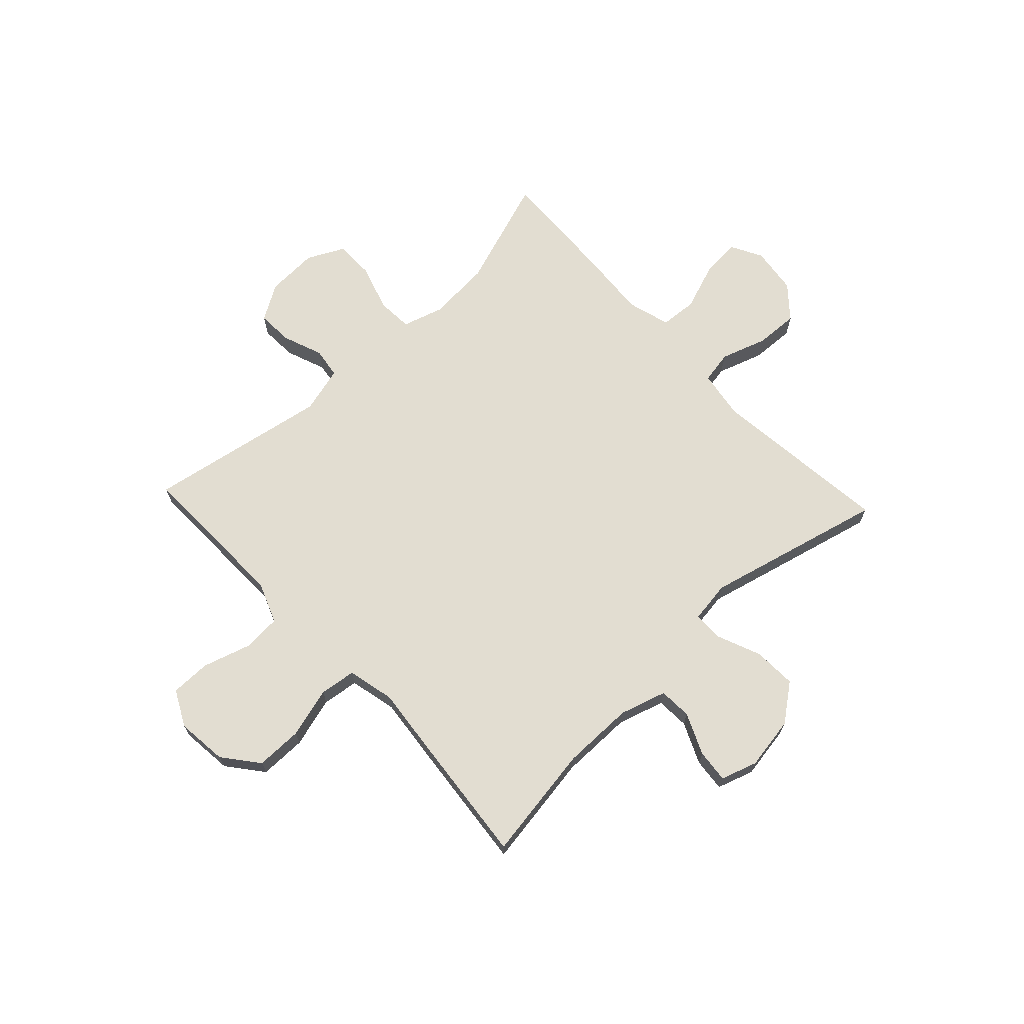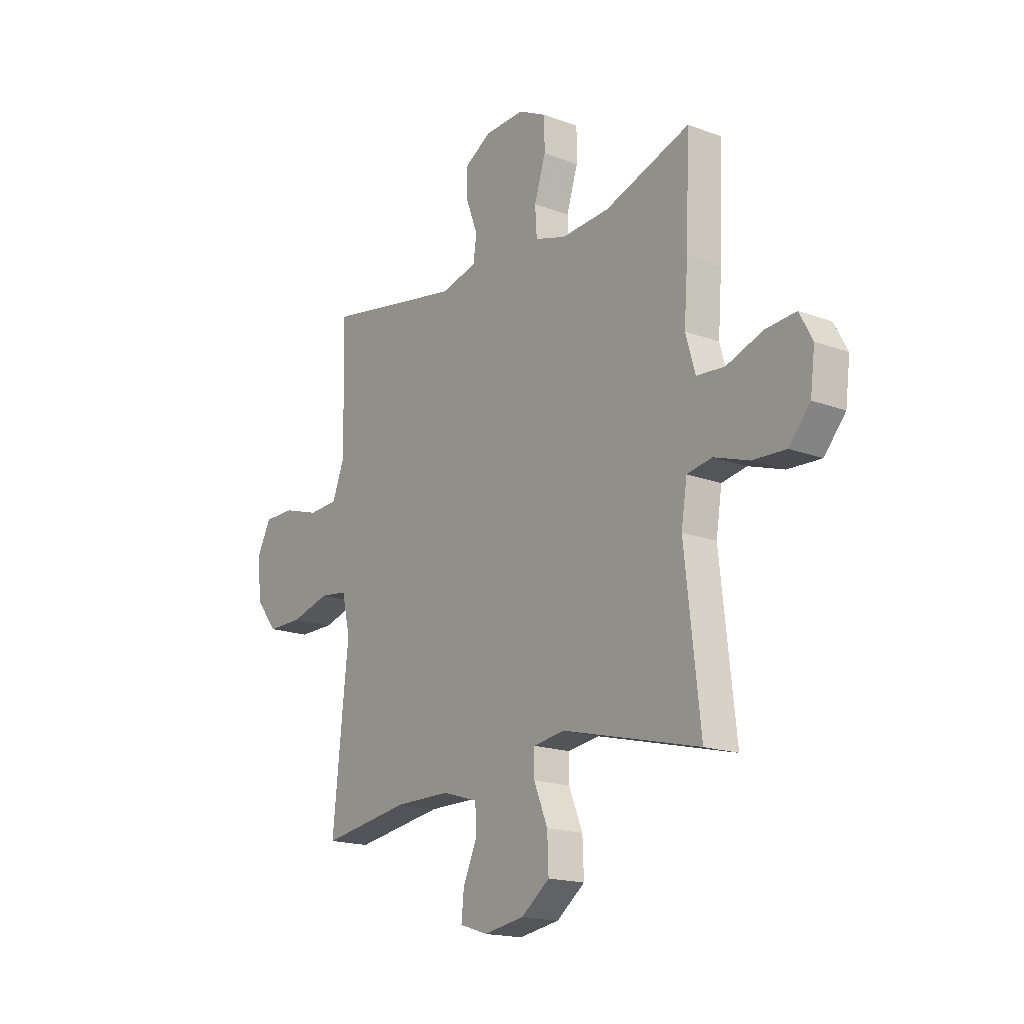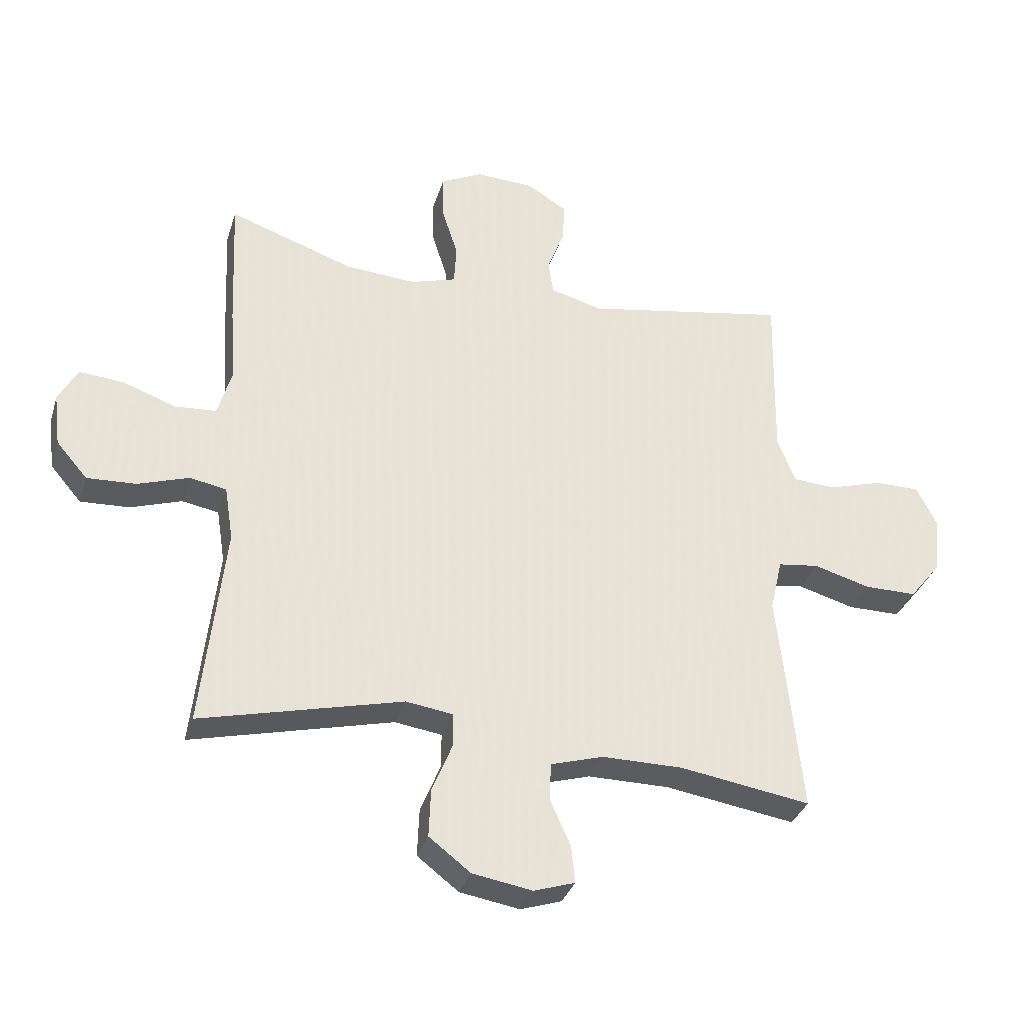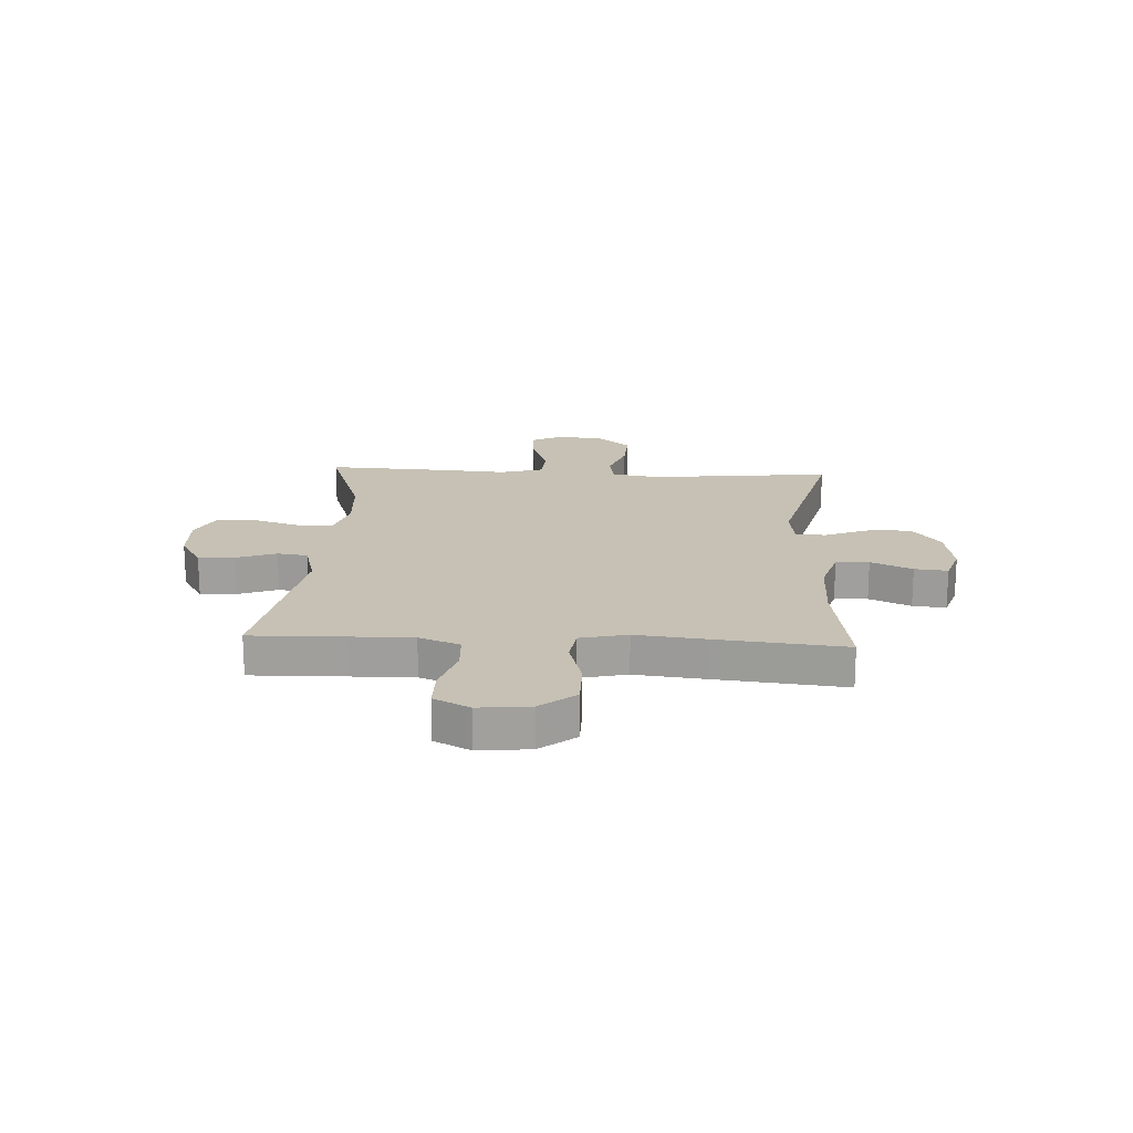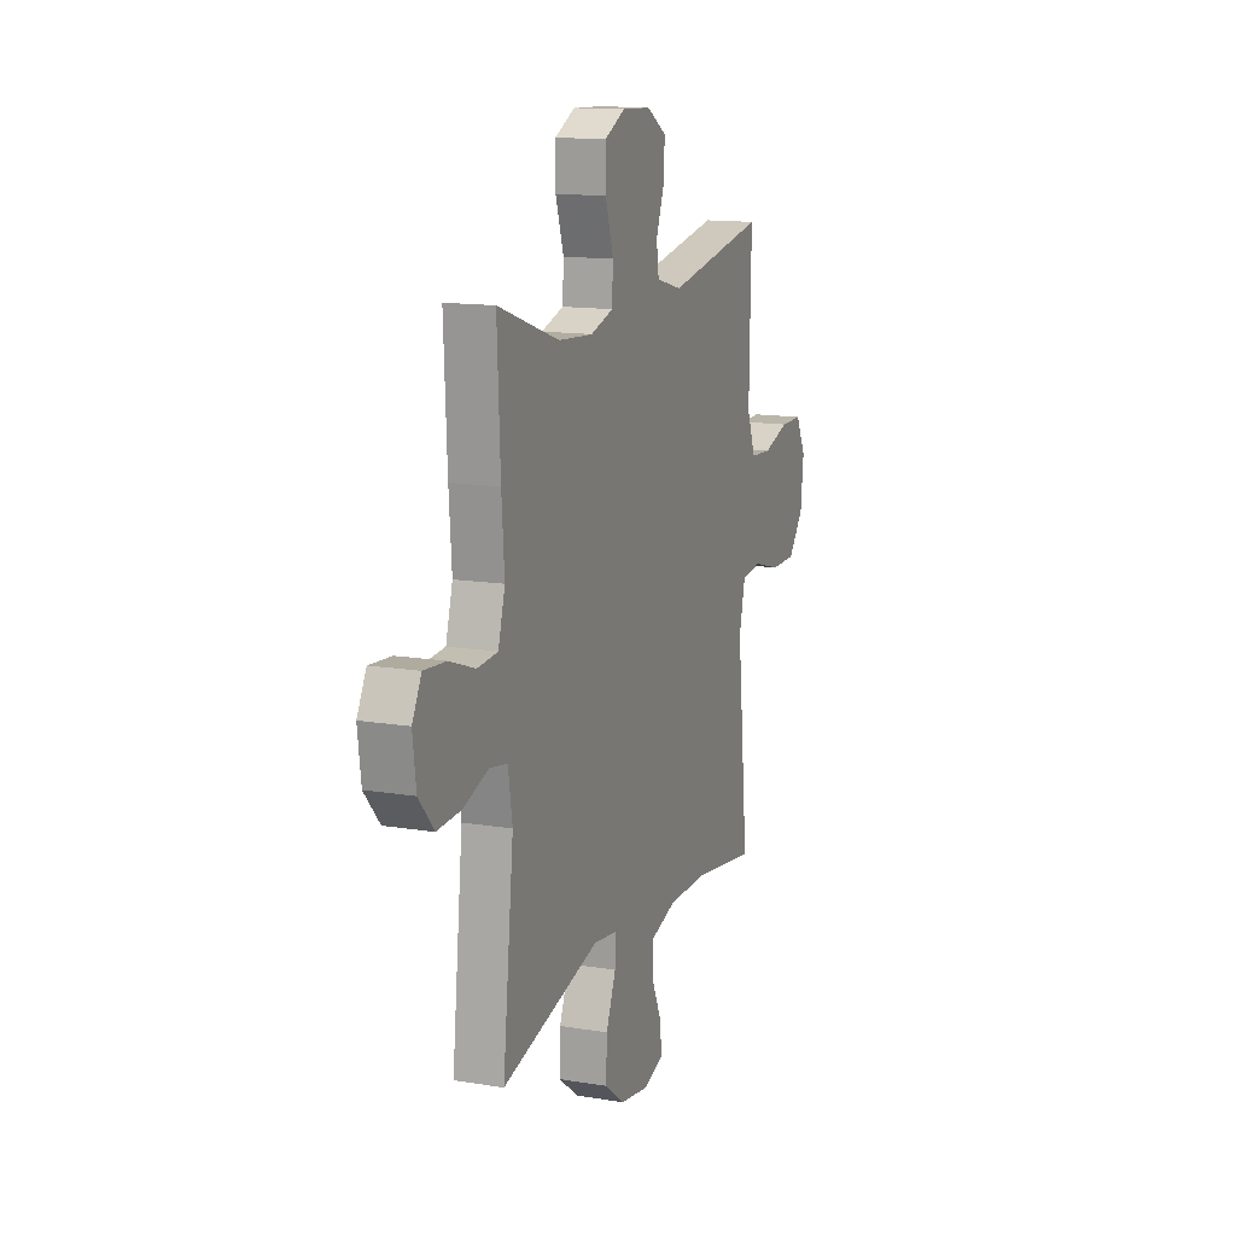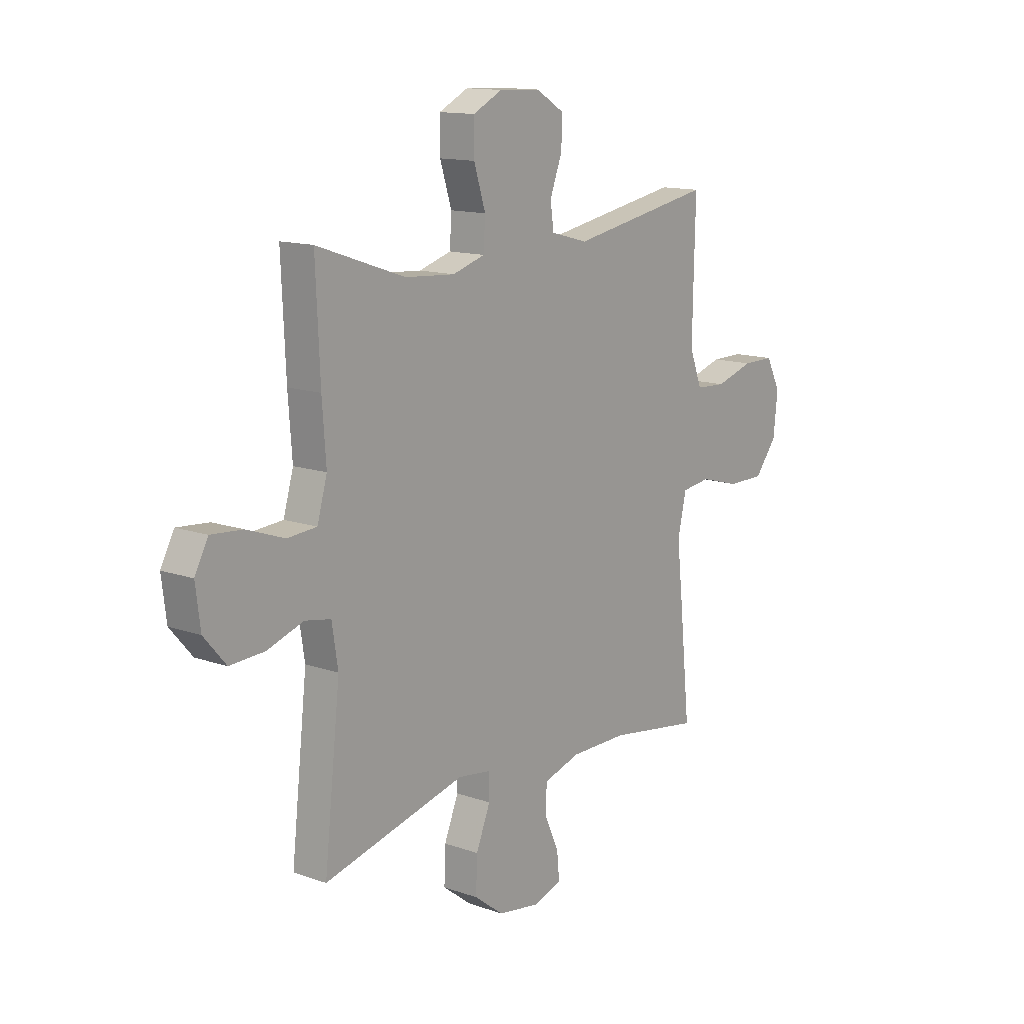
<metadata>
{"format":"obj","ext":"obj","renderer":"f3d","projection":"perspective","resolution":1024,"background":"white","views":[{"elev":68.6,"azim":136.8,"up":"+Y"},{"elev":-17.5,"azim":-126.6,"up":"+Z"},{"elev":-33.7,"azim":-16.4,"up":"+Z"},{"elev":18.6,"azim":93.1,"up":"+Y"},{"elev":13.8,"azim":-69.7,"up":"+Z"},{"elev":13.5,"azim":-51.7,"up":"+Z"}]}
</metadata>
<code>
v -0.5 0.07 0.5
v -0.295 0.07 0.43
v -0.179 0.07 0.422
v -0.104 0.07 0.445
v -0.1 0.07 0.511
v -0.127 0.07 0.596
v -0.127 0.07 0.669
v -0.059 0.07 0.703
v 0.037 0.07 0.699
v 0.103 0.07 0.659
v 0.1 0.07 0.593
v 0.072 0.07 0.519
v 0.08 0.07 0.463
v 0.166 0.07 0.44
v 0.5 0.07 0.5
v 0.496 0.07 0.329
v 0.494 0.07 0.213
v 0.523 0.07 0.138
v 0.594 0.07 0.134
v 0.682 0.07 0.161
v 0.756 0.07 0.161
v 0.79 0.07 0.095
v 0.78 0.07 0.001
v 0.728 0.07 -0.064
v 0.642 0.07 -0.064
v 0.549 0.07 -0.038
v 0.482 0.07 -0.047
v 0.462 0.07 -0.134
v 0.476 0.07 -0.263
v 0.5 0.07 -0.5
v 0.286 0.07 -0.467
v 0.153 0.07 -0.467
v 0.067 0.07 -0.493
v 0.064 0.07 -0.554
v 0.098 0.07 -0.63
v 0.104 0.07 -0.691
v 0.037 0.07 -0.713
v -0.061 0.07 -0.697
v -0.129 0.07 -0.645
v -0.126 0.07 -0.566
v -0.093 0.07 -0.485
v -0.093 0.07 -0.429
v -0.17 0.07 -0.418
v -0.5 0.07 -0.5
v -0.463 0.07 -0.165
v -0.477 0.07 -0.076
v -0.537 0.07 -0.065
v -0.621 0.07 -0.093
v -0.701 0.07 -0.097
v -0.752 0.07 -0.038
v -0.763 0.07 0.049
v -0.732 0.07 0.107
v -0.659 0.07 0.101
v -0.572 0.07 0.07
v -0.504 0.07 0.075
v -0.481 0.07 0.155
v -0.49 0.07 0.278
v -0.5 0 0.5
v -0.295 0 0.43
v -0.179 0 0.422
v -0.104 0 0.445
v -0.1 0 0.511
v -0.127 0 0.596
v -0.127 0 0.669
v -0.059 0 0.703
v 0.037 0 0.699
v 0.103 0 0.659
v 0.1 0 0.593
v 0.072 0 0.519
v 0.08 0 0.463
v 0.166 0 0.44
v 0.5 0 0.5
v 0.496 0 0.329
v 0.494 0 0.213
v 0.523 0 0.138
v 0.594 0 0.134
v 0.682 0 0.161
v 0.756 0 0.161
v 0.79 0 0.095
v 0.78 0 0.001
v 0.728 0 -0.064
v 0.642 0 -0.064
v 0.549 0 -0.038
v 0.482 0 -0.047
v 0.462 0 -0.134
v 0.476 0 -0.263
v 0.5 0 -0.5
v 0.286 0 -0.467
v 0.153 0 -0.467
v 0.067 0 -0.493
v 0.064 0 -0.554
v 0.098 0 -0.63
v 0.104 0 -0.691
v 0.037 0 -0.713
v -0.061 0 -0.697
v -0.129 0 -0.645
v -0.126 0 -0.566
v -0.093 0 -0.485
v -0.093 0 -0.429
v -0.17 0 -0.418
v -0.5 0 -0.5
v -0.463 0 -0.165
v -0.477 0 -0.076
v -0.537 0 -0.065
v -0.621 0 -0.093
v -0.701 0 -0.097
v -0.752 0 -0.038
v -0.763 0 0.049
v -0.732 0 0.107
v -0.659 0 0.101
v -0.572 0 0.07
v -0.504 0 0.075
v -0.481 0 0.155
v -0.49 0 0.278
f 56 57 1 2
f 55 56 2 3
f 51 52 53 54
f 51 54 55
f 50 51 55
f 47 48 49 50
f 47 50 55
f 46 47 55 3
f 43 44 45
f 42 43 45 46
f 38 39 40 41
f 38 41 42
f 37 38 42
f 34 35 36 37
f 33 34 37 42
f 32 33 42 46
f 28 29 30 31
f 27 28 31 32
f 23 24 25 26
f 23 26 27
f 22 23 27
f 19 20 21 22
f 18 19 22 27
f 17 18 27 32
f 14 15 16
f 13 14 16 17
f 9 10 11 12
f 9 12 13
f 8 9 13
f 5 6 7 8
f 4 5 8 13
f 13 17 32 46
f 3 4 13 46
f 59 58 114 113
f 60 59 113 112
f 111 110 109 108
f 112 111 108
f 112 108 107
f 107 106 105 104
f 112 107 104
f 60 112 104 103
f 102 101 100
f 103 102 100 99
f 98 97 96 95
f 99 98 95
f 99 95 94
f 94 93 92 91
f 99 94 91 90
f 103 99 90 89
f 88 87 86 85
f 89 88 85 84
f 83 82 81 80
f 84 83 80
f 84 80 79
f 79 78 77 76
f 84 79 76 75
f 89 84 75 74
f 73 72 71
f 74 73 71 70
f 69 68 67 66
f 70 69 66
f 70 66 65
f 65 64 63 62
f 70 65 62 61
f 103 89 74 70
f 103 70 61 60
f 1 58 59 2
f 2 59 60 3
f 3 60 61 4
f 4 61 62 5
f 5 62 63 6
f 6 63 64 7
f 7 64 65 8
f 8 65 66 9
f 9 66 67 10
f 10 67 68 11
f 11 68 69 12
f 12 69 70 13
f 13 70 71 14
f 14 71 72 15
f 15 72 73 16
f 16 73 74 17
f 17 74 75 18
f 18 75 76 19
f 19 76 77 20
f 20 77 78 21
f 21 78 79 22
f 22 79 80 23
f 23 80 81 24
f 24 81 82 25
f 25 82 83 26
f 26 83 84 27
f 27 84 85 28
f 28 85 86 29
f 29 86 87 30
f 30 87 88 31
f 31 88 89 32
f 32 89 90 33
f 33 90 91 34
f 34 91 92 35
f 35 92 93 36
f 36 93 94 37
f 37 94 95 38
f 38 95 96 39
f 39 96 97 40
f 40 97 98 41
f 41 98 99 42
f 42 99 100 43
f 43 100 101 44
f 44 101 102 45
f 45 102 103 46
f 46 103 104 47
f 47 104 105 48
f 48 105 106 49
f 49 106 107 50
f 50 107 108 51
f 51 108 109 52
f 52 109 110 53
f 53 110 111 54
f 54 111 112 55
f 55 112 113 56
f 56 113 114 57
f 57 114 58 1

</code>
